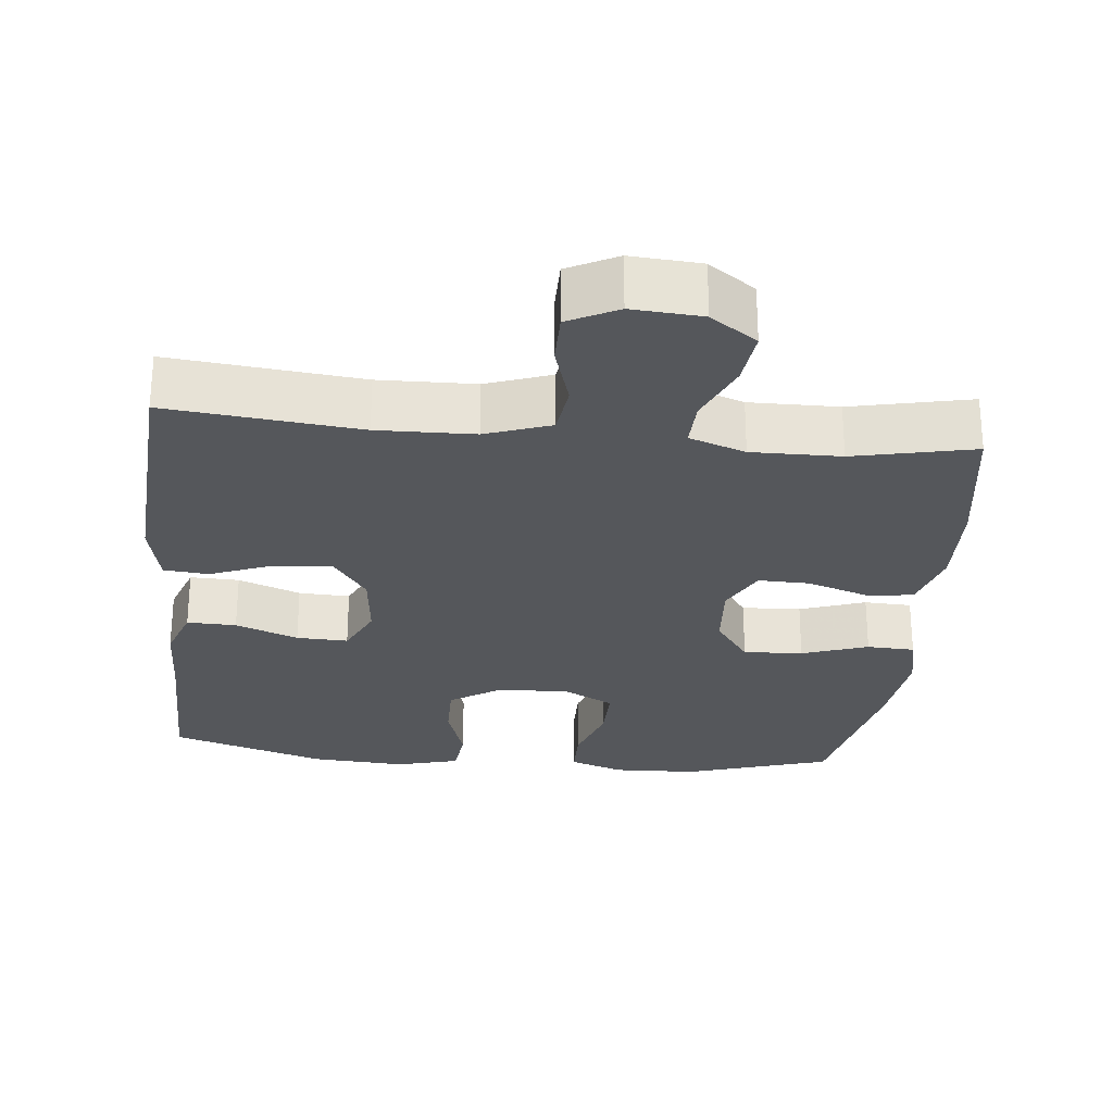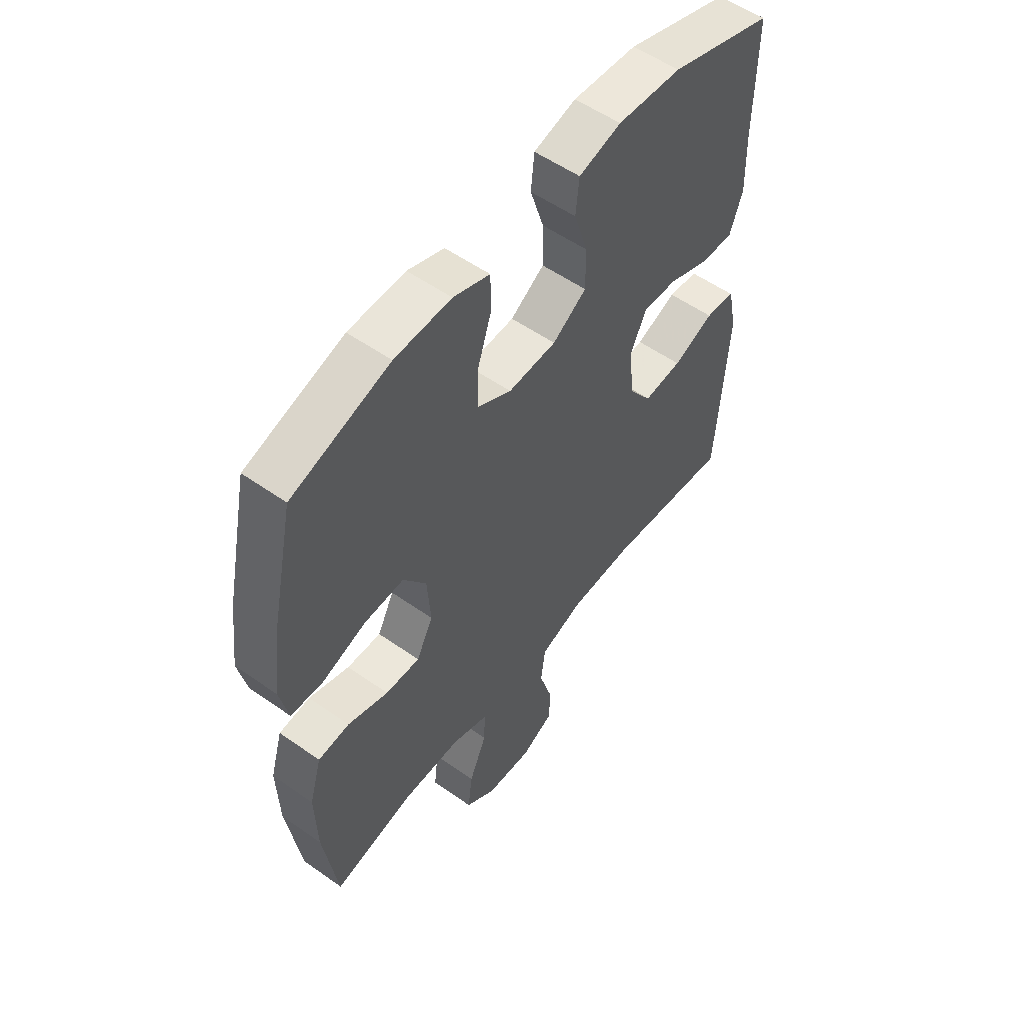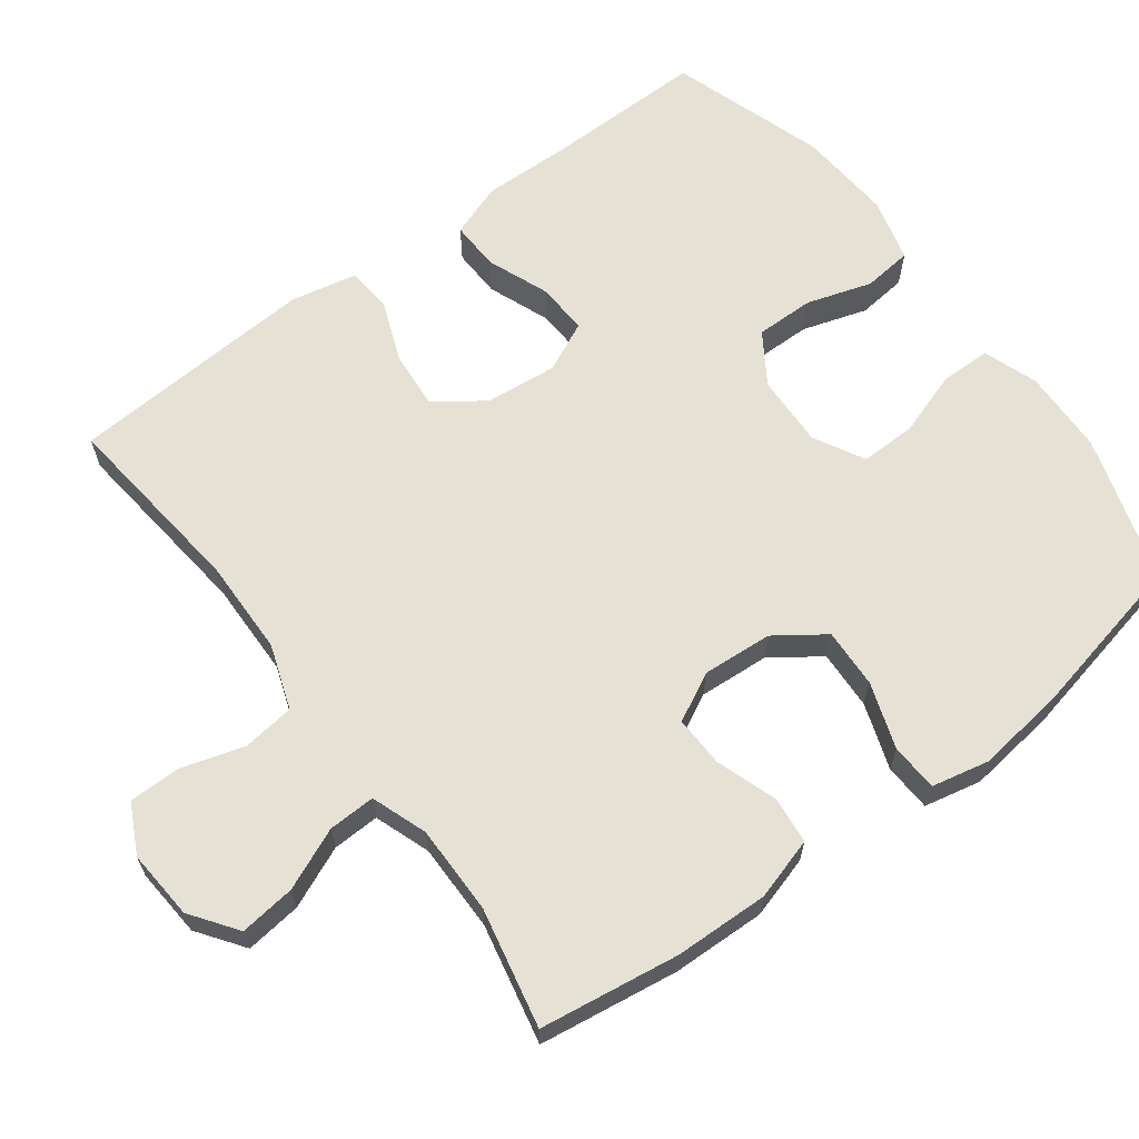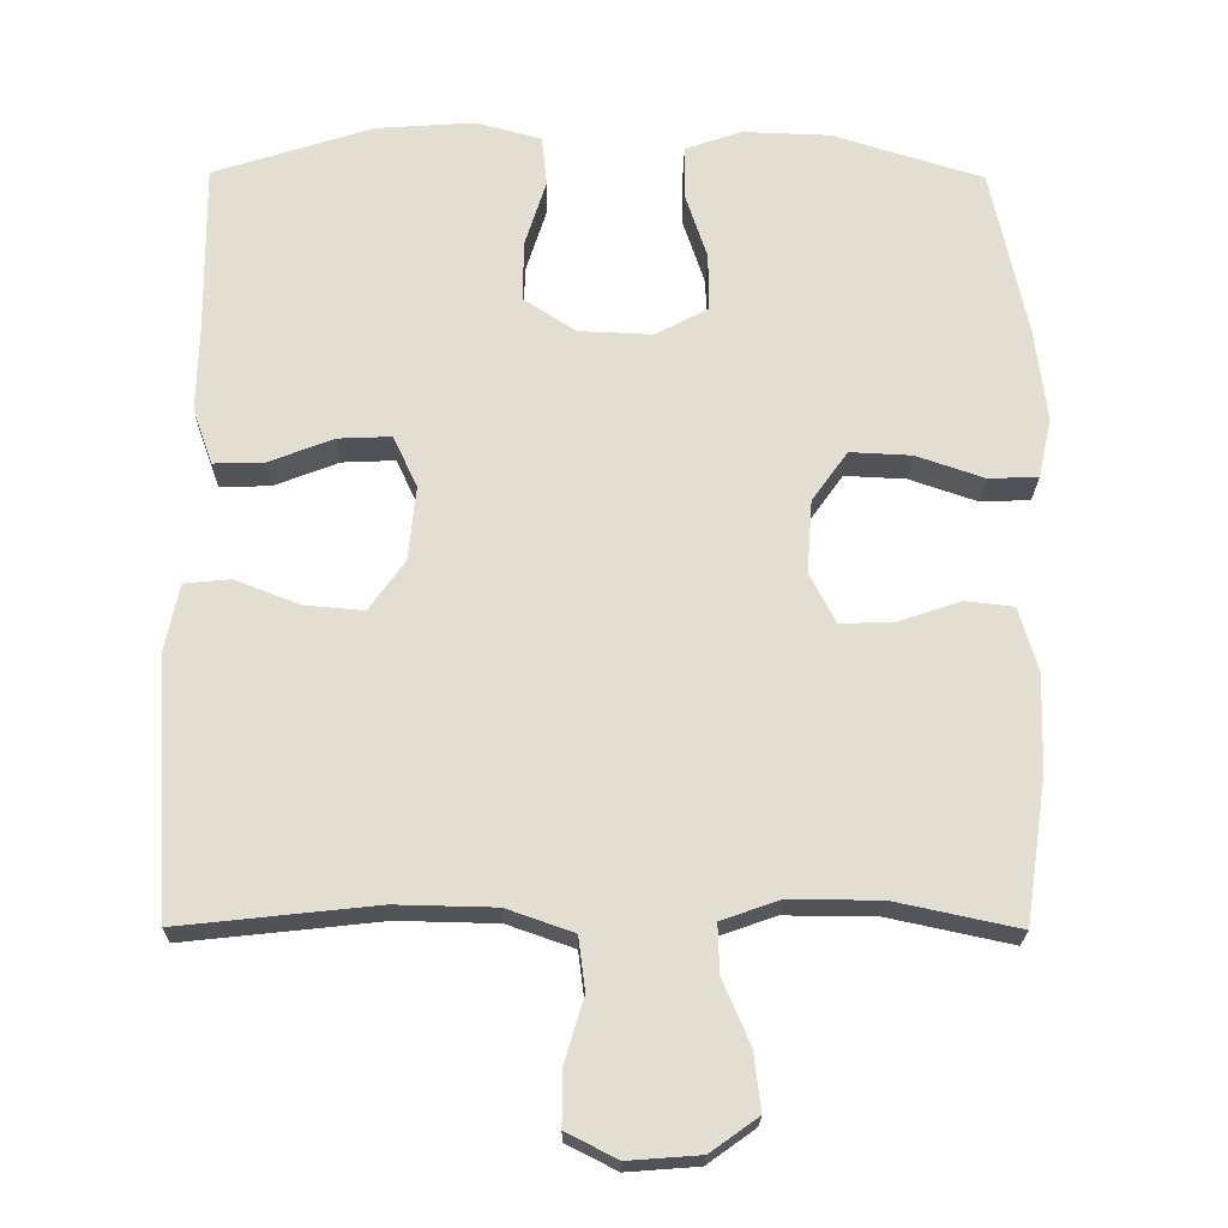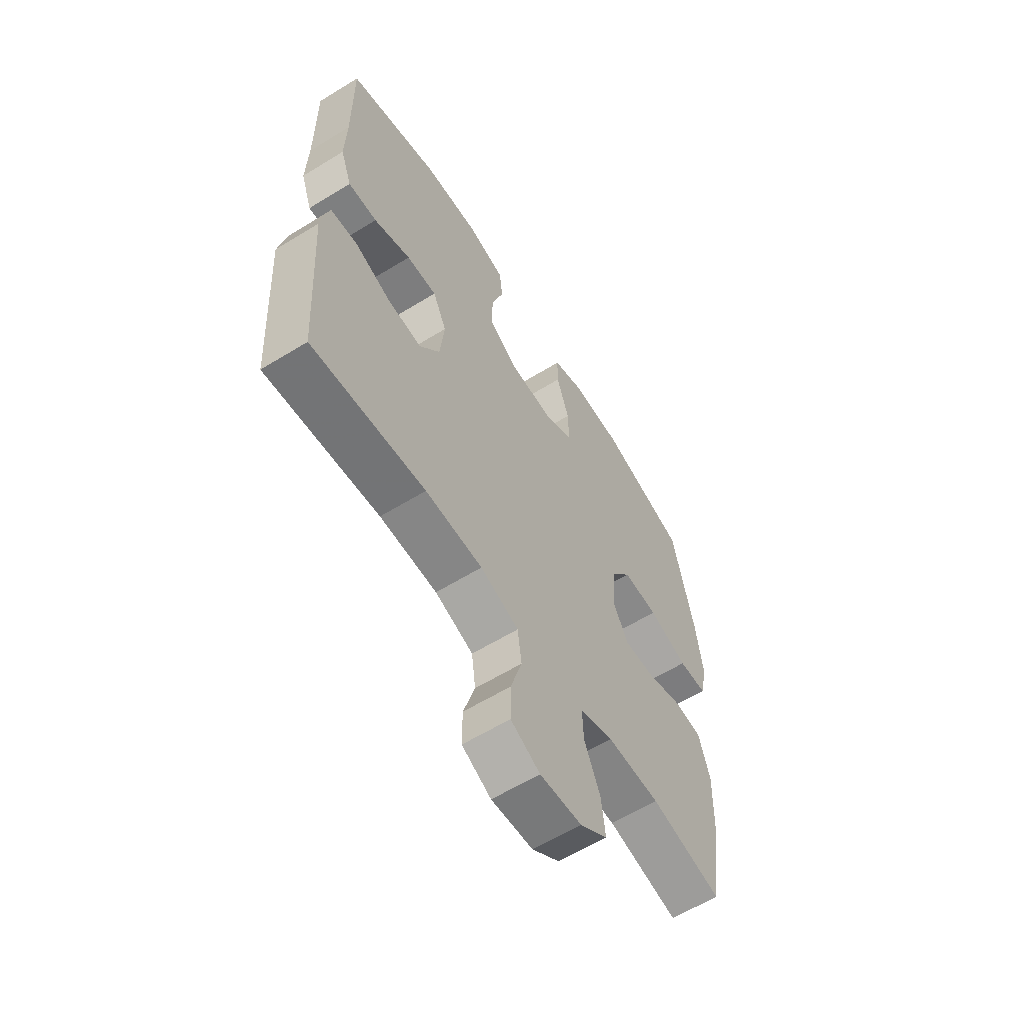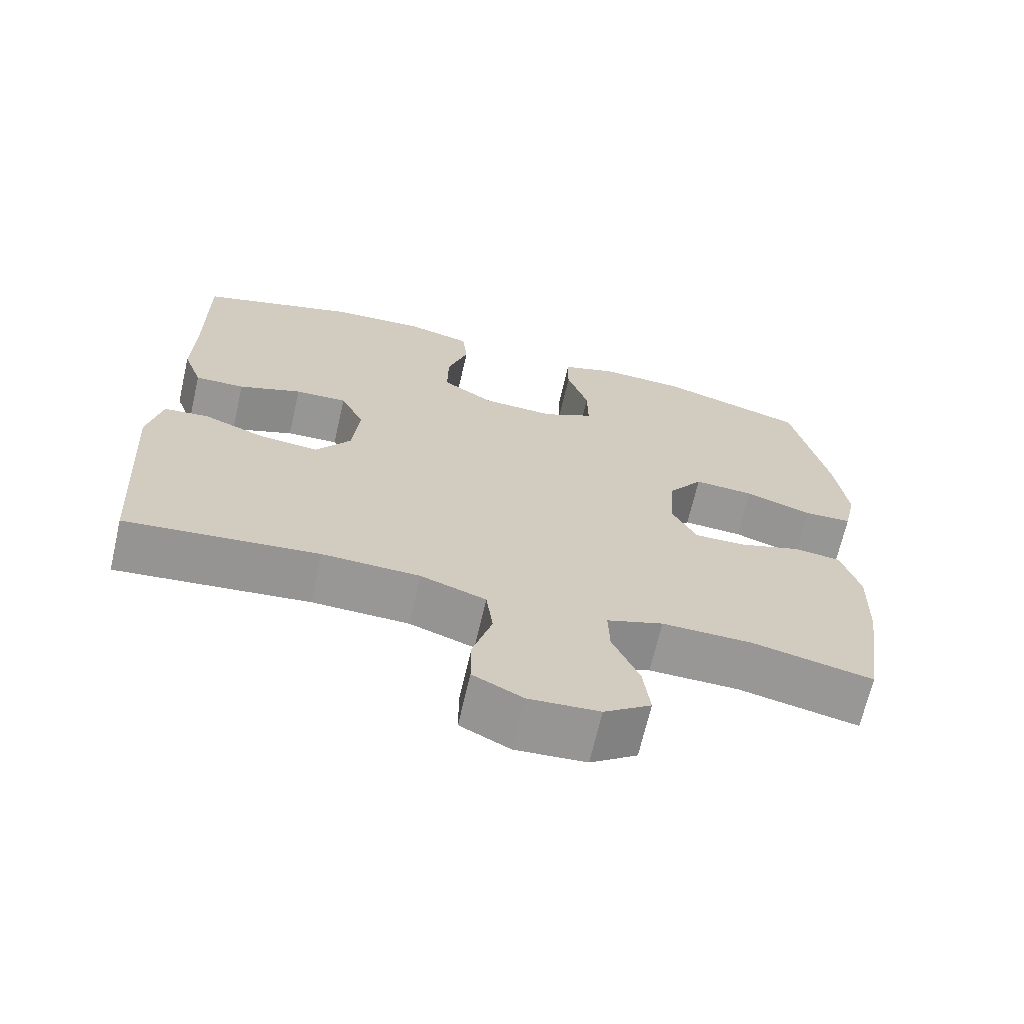
<metadata>
{"format":"obj","ext":"obj","renderer":"f3d","projection":"perspective","resolution":1024,"background":"white","views":[{"elev":-27.0,"azim":174.3,"up":"+Y"},{"elev":54.9,"azim":-53.3,"up":"+Z"},{"elev":64.2,"azim":-126.9,"up":"+Y"},{"elev":-21.8,"azim":179.3,"up":"+Z"},{"elev":-61.0,"azim":122.1,"up":"+Z"},{"elev":-68.1,"azim":167.0,"up":"+Z"}]}
</metadata>
<code>
v 0.5 0.07 0.5
v 0.498 0.07 0.275
v 0.501 0.07 0.161
v 0.475 0.07 0.088
v 0.408 0.07 0.09
v 0.323 0.07 0.123
v 0.253 0.07 0.126
v 0.221 0.07 0.058
v 0.231 0.07 -0.04
v 0.278 0.07 -0.106
v 0.357 0.07 -0.099
v 0.441 0.07 -0.066
v 0.502 0.07 -0.072
v 0.521 0.07 -0.162
v 0.5 0.07 -0.5
v 0.24 0.07 -0.472
v 0.109 0.07 -0.475
v 0.021 0.07 -0.506
v 0.012 0.07 -0.576
v 0.038 0.07 -0.662
v 0.038 0.07 -0.733
v -0.029 0.07 -0.767
v -0.124 0.07 -0.76
v -0.187 0.07 -0.715
v -0.178 0.07 -0.639
v -0.142 0.07 -0.555
v -0.14 0.07 -0.491
v -0.216 0.07 -0.464
v -0.337 0.07 -0.465
v -0.5 0.07 -0.5
v -0.528 0.07 -0.31
v -0.532 0.07 -0.182
v -0.507 0.07 -0.097
v -0.443 0.07 -0.09
v -0.36 0.07 -0.118
v -0.29 0.07 -0.12
v -0.256 0.07 -0.054
v -0.263 0.07 0.042
v -0.31 0.07 0.108
v -0.391 0.07 0.104
v -0.481 0.07 0.073
v -0.546 0.07 0.076
v -0.563 0.07 0.154
v -0.548 0.07 0.275
v -0.5 0.07 0.5
v -0.301 0.07 0.562
v -0.186 0.07 0.566
v -0.112 0.07 0.54
v -0.111 0.07 0.471
v -0.14 0.07 0.383
v -0.141 0.07 0.307
v -0.072 0.07 0.27
v 0.026 0.07 0.274
v 0.095 0.07 0.319
v 0.094 0.07 0.399
v 0.066 0.07 0.487
v 0.073 0.07 0.554
v 0.159 0.07 0.577
v 0.289 0.07 0.568
v 0.5 0 0.5
v 0.498 0 0.275
v 0.501 0 0.161
v 0.475 0 0.088
v 0.408 0 0.09
v 0.323 0 0.123
v 0.253 0 0.126
v 0.221 0 0.058
v 0.231 0 -0.04
v 0.278 0 -0.106
v 0.357 0 -0.099
v 0.441 0 -0.066
v 0.502 0 -0.072
v 0.521 0 -0.162
v 0.5 0 -0.5
v 0.24 0 -0.472
v 0.109 0 -0.475
v 0.021 0 -0.506
v 0.012 0 -0.576
v 0.038 0 -0.662
v 0.038 0 -0.733
v -0.029 0 -0.767
v -0.124 0 -0.76
v -0.187 0 -0.715
v -0.178 0 -0.639
v -0.142 0 -0.555
v -0.14 0 -0.491
v -0.216 0 -0.464
v -0.337 0 -0.465
v -0.5 0 -0.5
v -0.528 0 -0.31
v -0.532 0 -0.182
v -0.507 0 -0.097
v -0.443 0 -0.09
v -0.36 0 -0.118
v -0.29 0 -0.12
v -0.256 0 -0.054
v -0.263 0 0.042
v -0.31 0 0.108
v -0.391 0 0.104
v -0.481 0 0.073
v -0.546 0 0.076
v -0.563 0 0.154
v -0.548 0 0.275
v -0.5 0 0.5
v -0.301 0 0.562
v -0.186 0 0.566
v -0.112 0 0.54
v -0.111 0 0.471
v -0.14 0 0.383
v -0.141 0 0.307
v -0.072 0 0.27
v 0.026 0 0.274
v 0.095 0 0.319
v 0.094 0 0.399
v 0.066 0 0.487
v 0.073 0 0.554
v 0.159 0 0.577
v 0.289 0 0.568
f 59 1 2
f 58 59 2
f 57 58 2
f 56 57 2
f 55 56 2
f 4 5 6
f 3 4 6
f 2 3 6
f 55 2 6
f 54 55 6
f 53 54 6 7
f 52 53 7 8
f 51 52 8 9
f 48 49 50
f 47 48 50
f 46 47 50
f 45 46 50
f 44 45 50
f 43 44 50
f 42 43 50
f 41 42 50
f 40 41 50
f 39 40 50 51
f 51 9 10
f 39 51 10
f 38 39 10
f 33 34 35
f 32 33 35
f 31 32 35
f 30 31 35
f 29 30 35
f 28 29 35 36
f 27 28 36 37
f 24 25 26
f 23 24 26
f 22 23 26
f 21 22 26
f 20 21 26
f 19 20 26
f 18 19 26 27
f 37 38 10
f 27 37 10
f 18 27 10
f 17 18 10
f 14 15 16
f 13 14 16
f 12 13 16
f 11 12 16
f 10 11 16 17
f 61 60 118
f 61 118 117
f 61 117 116
f 61 116 115
f 61 115 114
f 65 64 63
f 65 63 62
f 65 62 61
f 65 61 114
f 65 114 113
f 66 65 113 112
f 67 66 112 111
f 68 67 111 110
f 109 108 107
f 109 107 106
f 109 106 105
f 109 105 104
f 109 104 103
f 109 103 102
f 109 102 101
f 109 101 100
f 109 100 99
f 110 109 99 98
f 69 68 110
f 69 110 98
f 69 98 97
f 94 93 92
f 94 92 91
f 94 91 90
f 94 90 89
f 94 89 88
f 95 94 88 87
f 96 95 87 86
f 85 84 83
f 85 83 82
f 85 82 81
f 85 81 80
f 85 80 79
f 85 79 78
f 86 85 78 77
f 69 97 96
f 69 96 86
f 69 86 77
f 69 77 76
f 75 74 73
f 75 73 72
f 75 72 71
f 75 71 70
f 76 75 70 69
f 1 60 61 2
f 2 61 62 3
f 3 62 63 4
f 4 63 64 5
f 5 64 65 6
f 6 65 66 7
f 7 66 67 8
f 8 67 68 9
f 9 68 69 10
f 10 69 70 11
f 11 70 71 12
f 12 71 72 13
f 13 72 73 14
f 14 73 74 15
f 15 74 75 16
f 16 75 76 17
f 17 76 77 18
f 18 77 78 19
f 19 78 79 20
f 20 79 80 21
f 21 80 81 22
f 22 81 82 23
f 23 82 83 24
f 24 83 84 25
f 25 84 85 26
f 26 85 86 27
f 27 86 87 28
f 28 87 88 29
f 29 88 89 30
f 30 89 90 31
f 31 90 91 32
f 32 91 92 33
f 33 92 93 34
f 34 93 94 35
f 35 94 95 36
f 36 95 96 37
f 37 96 97 38
f 38 97 98 39
f 39 98 99 40
f 40 99 100 41
f 41 100 101 42
f 42 101 102 43
f 43 102 103 44
f 44 103 104 45
f 45 104 105 46
f 46 105 106 47
f 47 106 107 48
f 48 107 108 49
f 49 108 109 50
f 50 109 110 51
f 51 110 111 52
f 52 111 112 53
f 53 112 113 54
f 54 113 114 55
f 55 114 115 56
f 56 115 116 57
f 57 116 117 58
f 58 117 118 59
f 59 118 60 1

</code>
